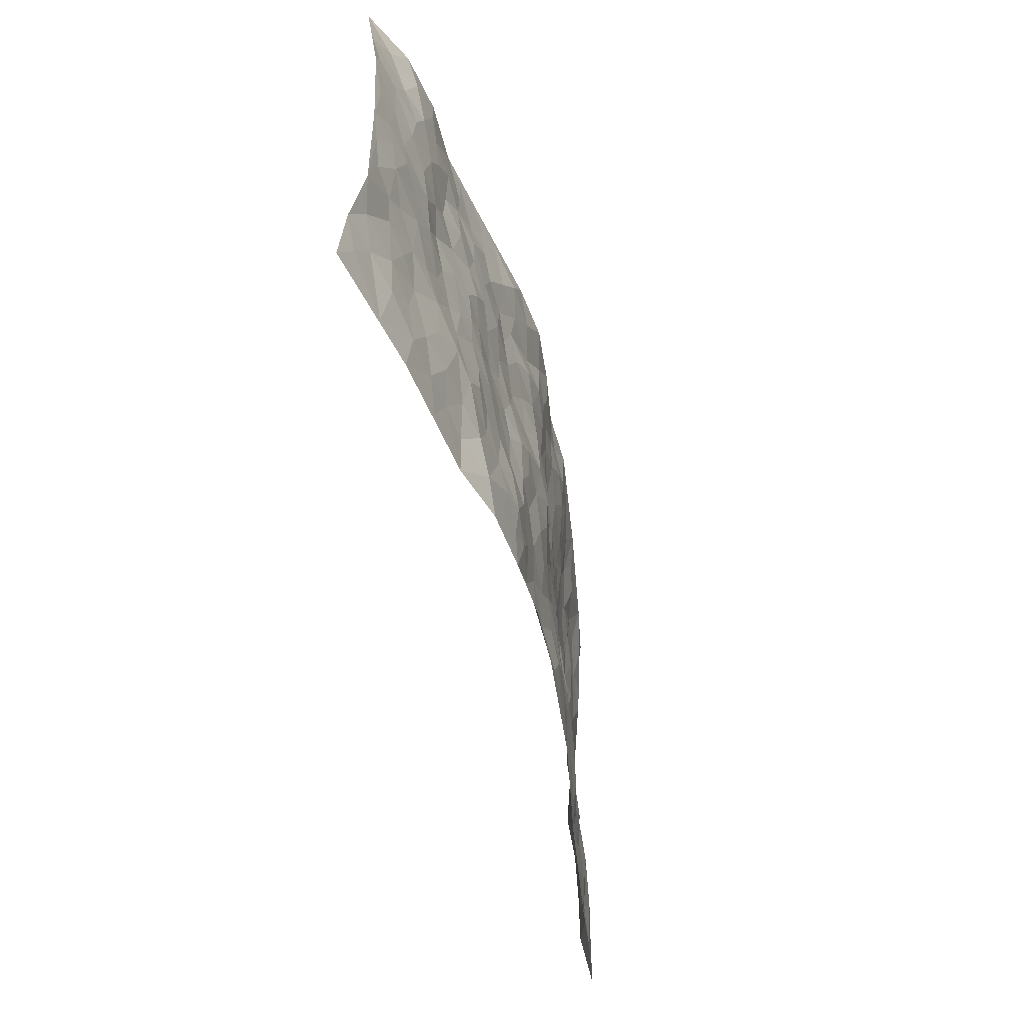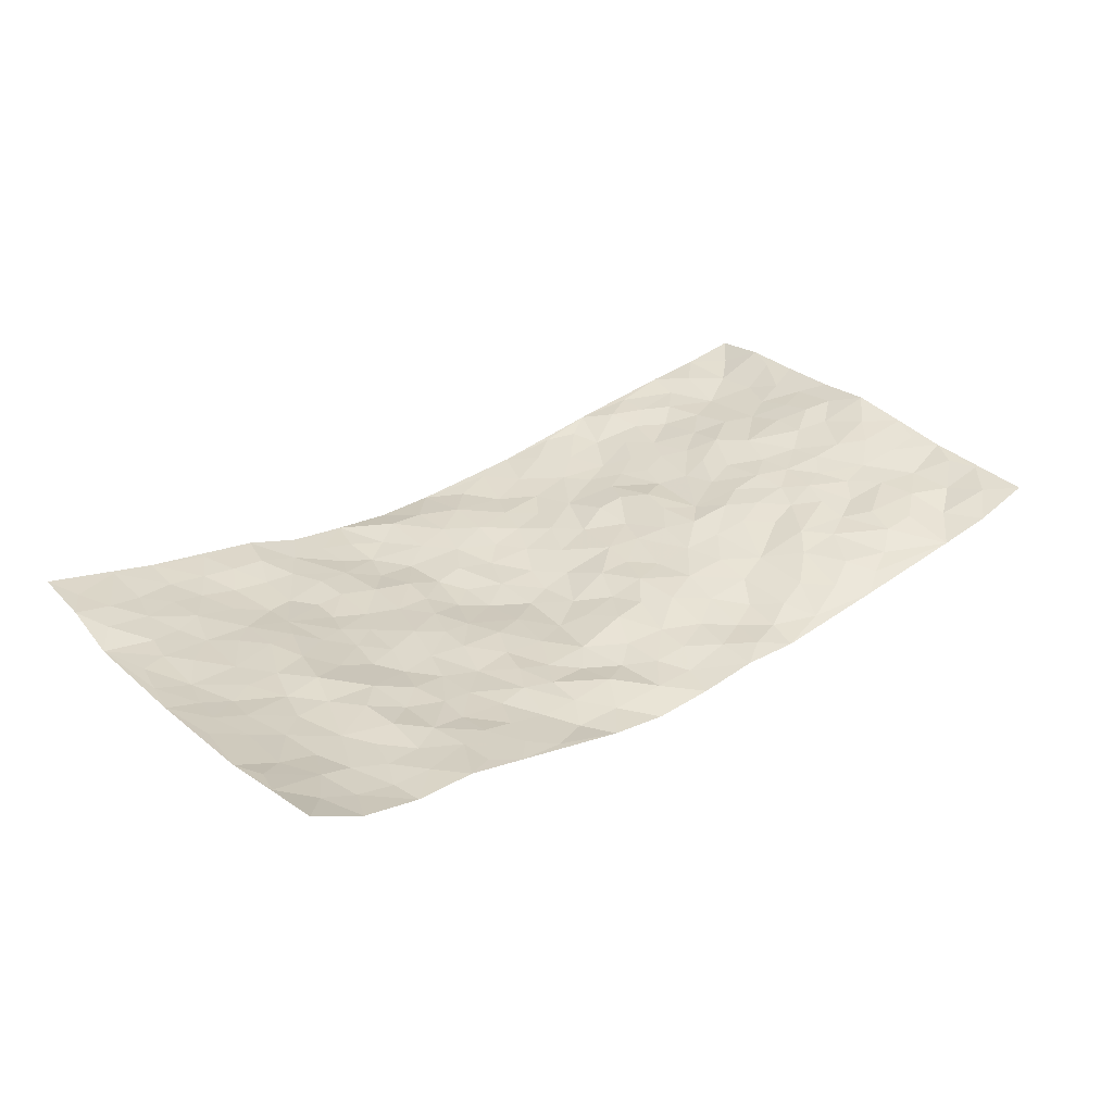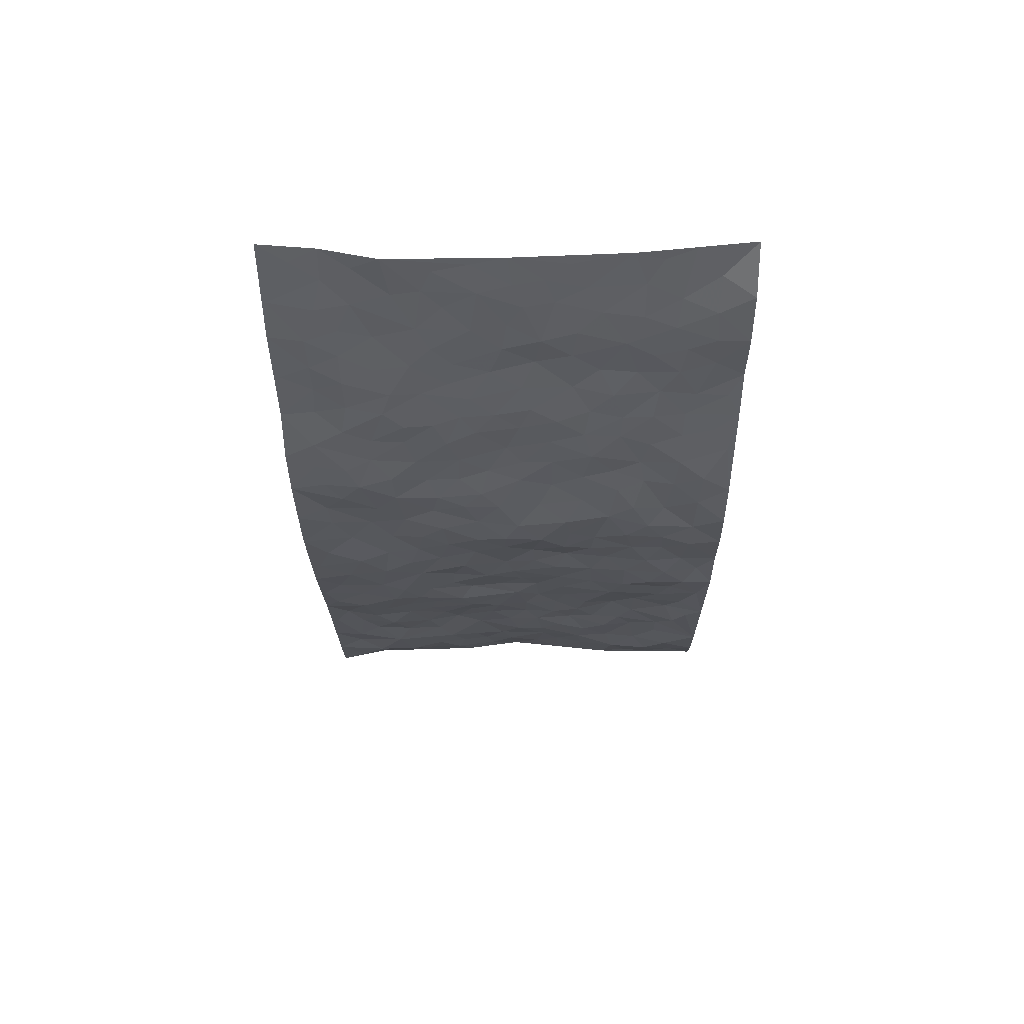
<metadata>
{"format":"obj","ext":"obj","renderer":"f3d","projection":"perspective","resolution":1024,"background":"white","views":[{"elev":-52.2,"azim":102.5,"up":"+Y"},{"elev":32.6,"azim":140.9,"up":"+Z"},{"elev":-27.4,"azim":90.7,"up":"+Z"}]}
</metadata>
<code>
v -0.9817 0.003633 0.0492
v -0.975 0.9981 0.06204
v 0.9728 0.008227 0.1049
v 0.9611 0.9983 0.1111
v -0.7947 0.3926 0.04556
v -0.9723 0.5 0.09326
v -0.8558 0.3578 0.05353
v -2.879e-05 0.001627 -0.05933
v -0.9758 0.2505 0.0732
v -0.9208 0.3384 0.06112
v -0.736 0.002681 0.02158
v -0.9745 0.1259 0.07186
v -0.7104 0.2931 0.02774
v -0.8592 0.002869 0.03247
v -0.8412 0.2896 0.03855
v -0.4909 0.003144 -0.00628
v -0.9549 0.1885 0.06603
v -0.2953 0.1677 -0.03642
v -0.7766 0.3228 0.03233
v -0.865 0.1215 0.02909
v -0.9261 0.06555 0.04016
v -0.7972 0.06548 0.02979
v -0.674 0.1278 0.01421
v -0.726 0.07566 0.01515
v -0.8758 0.2087 0.03534
v -0.9089 0.2708 0.05478
v -0.7716 0.1783 0.01765
v -0.6933 0.2104 0.01834
v -0.8609 0.4879 0.06015
v -0.976 0.3754 0.07818
v -0.7356 0.9958 0.004663
v -0.5375 0.223 -0.002051
v 0.2628 0.1572 -0.05367
v -0.9758 0.7489 0.06699
v -0.3665 0.3923 -0.006568
v -0.7806 0.7522 0.03582
v -0.7981 0.8306 0.0355
v -0.5797 0.4421 0.01735
v -0.5976 0.6053 0.02349
v -0.4917 0.9946 -0.02855
v -0.9525 0.6867 0.06916
v -0.6588 0.562 0.03123
v -0.3898 0.7524 -0.0158
v -0.5098 0.2804 -0.003576
v -0.461 0.2258 -0.01463
v -0.4969 0.163 -0.01219
v -0.446 0.6358 0.004411
v -0.364 0.5591 -0.001883
v 0.1665 0.4728 -0.05602
v -0.3357 0.2218 -0.03351
v -0.2089 0.6099 -0.02971
v -0.3733 0.6282 -0.00713
v -0.3039 0.05864 -0.03177
v -0.6248 0.7101 0.02389
v -0.3974 0.1952 -0.029
v -0.8674 0.6177 0.06206
v -0.03782 0.347 -0.05021
v 0.0579 0.3381 -0.05572
v 0.2974 0.4503 -0.03148
v -0.09318 0.5502 -0.03731
v -0.1637 0.555 -0.03281
v 0.09286 0.6292 -0.05869
v -0.6306 0.3456 0.02792
v -0.7459 0.5734 0.03986
v -0.9479 0.8094 0.06096
v -0.5611 0.1301 -0.001778
v -0.3692 0.01321 -0.02464
v -0.7924 0.4659 0.04934
v -0.619 0.1731 0.00169
v -0.615 0.0194 0.008161
v -0.2474 0.002565 -0.04207
v -0.6164 0.08932 0.009152
v -0.5469 0.05448 0.004421
v -0.4331 0.03838 -0.01903
v -0.4536 0.1048 -0.02207
v -0.8879 0.6855 0.05721
v -0.9674 0.8734 0.06286
v -0.7347 0.5086 0.03539
v 0.0004538 0.9967 -0.06537
v -0.8006 0.6744 0.04039
v -0.5615 0.3153 0.007576
v -0.5115 0.4612 0.004626
v 0.006396 0.5704 -0.06078
v -0.04911 0.4818 -0.05244
v 0.003289 0.4183 -0.05839
v -0.1251 0.1283 -0.05225
v -0.567 0.6696 0.01676
v -0.9099 0.5623 0.07351
v -0.7301 0.6904 0.0302
v -0.4495 0.2975 -0.01277
v -0.6312 0.2679 0.01403
v -0.4993 0.6877 0.006055
v -0.1718 0.4839 -0.03224
v -0.2623 0.4353 -0.02725
v -0.6443 0.6488 0.03118
v -0.01083 0.116 -0.04289
v -0.4135 0.5102 -0.004013
v -0.3443 0.2885 -0.02495
v -0.2395 0.5028 -0.02624
v -0.1806 0.3812 -0.03839
v -0.9741 0.6249 0.08068
v -0.7027 0.6223 0.03139
v -0.8095 0.5793 0.05277
v -0.3644 0.1112 -0.02835
v -0.5189 0.5327 0.01465
v -0.6804 0.4058 0.03411
v -0.1299 0.3235 -0.0409
v -0.1499 0.2491 -0.0447
v -0.515 0.6112 0.01607
v 0.1094 0.7278 -0.05232
v -0.003257 0.2138 -0.04312
v -0.07276 0.2724 -0.04454
v 0.005012 0.287 -0.05092
v -0.4296 0.3642 -0.01388
v -0.1977 0.1841 -0.04495
v -0.6518 0.4876 0.02766
v -0.5549 0.3811 0.0128
v -0.4918 0.3919 -0.002766
v -0.3058 0.5233 -0.01371
v -0.2583 0.3495 -0.02293
v -0.3536 0.4662 -0.006041
v -0.2271 0.2708 -0.03654
v -0.09017 0.4103 -0.04392
v -0.5917 0.531 0.02575
v -0.09243 0.1977 -0.04448
v -0.2151 0.09404 -0.04493
v -0.4004 0.2588 -0.0238
v -0.9231 0.4375 0.07441
v -0.8634 0.4204 0.06378
v 0.09258 0.4216 -0.05523
v 0.2101 0.2371 -0.0525
v 0.08294 0.5156 -0.06268
v 0.01936 0.4866 -0.06453
v 0.1671 0.3919 -0.05447
v 0.7908 0.4986 0.03245
v 0.2215 0.4329 -0.05131
v 0.2668 0.3126 -0.03709
v 0.1597 0.5658 -0.0453
v 0.124 0.9945 -0.07374
v -0.291 0.6187 -0.01741
v 0.4225 0.879 -0.01435
v 0.4864 0.9978 -0.000892
v -0.2138 0.7796 -0.03801
v -0.0577 0.8628 -0.05112
v -0.3218 0.3481 -0.01821
v -0.4562 0.5653 0.009998
v -0.07469 0.05284 -0.05325
v -0.1596 0.02259 -0.04835
v 0.1247 0.002895 -0.06019
v 0.01389 0.8582 -0.05974
v -0.01534 0.6984 -0.04424
v 0.4239 0.1971 -0.02518
v 0.3427 0.2897 -0.03329
v 0.5915 0.5269 0.005476
v 0.5258 0.5472 -0.009281
v 0.4582 0.1359 -0.02273
v 0.5256 0.2283 -0.01775
v 0.416 0.3618 -0.02948
v 0.02338 0.6394 -0.05248
v -0.05889 0.6264 -0.04788
v -0.145 0.729 -0.03199
v -0.08508 0.6921 -0.03822
v -0.05926 0.7898 -0.04822
v -0.1341 0.6318 -0.02772
v 0.02148 0.7727 -0.05774
v 0.2459 0.9955 -0.05648
v -0.01872 0.9249 -0.06182
v -0.2702 0.8439 -0.04474
v -0.1999 0.8783 -0.05089
v -0.3155 0.7791 -0.02856
v -0.2465 0.9958 -0.05611
v -0.2265 0.6952 -0.02603
v -0.3164 0.699 -0.01791
v -0.1396 0.8282 -0.04692
v -0.1228 0.9971 -0.04991
v 0.218 0.7445 -0.04104
v 0.1735 0.6657 -0.04275
v 0.3264 0.5941 -0.02669
v 0.2608 0.5219 -0.0363
v 0.2655 0.6645 -0.03153
v 0.4236 0.7434 -0.017
v 0.3555 0.6822 -0.02924
v 0.285 0.7319 -0.02706
v 0.06898 0.9269 -0.05993
v 0.07964 0.8211 -0.06248
v 0.1452 0.8557 -0.04798
v 0.2507 0.8713 -0.04374
v 0.3206 0.7923 -0.02447
v 0.2311 0.594 -0.03269
v -0.8815 0.8661 0.03629
v -0.6803 0.8158 0.02545
v -0.8681 0.7734 0.03889
v -0.8575 0.9963 0.02365
v -0.9188 0.9389 0.04966
v -0.8108 0.9189 0.01939
v -0.7323 0.8846 0.02508
v -0.6062 0.9269 -0.001624
v -0.661 0.8851 0.01831
v -0.686 0.745 0.021
v -0.5586 0.8134 0.0103
v -0.6203 0.7803 0.01591
v -0.5104 0.9003 -0.0001856
v -0.3913 0.8764 -0.02132
v -0.5465 0.9574 -0.0131
v -0.4631 0.8151 6.856e-05
v -0.4433 0.9343 -0.01965
v -0.3469 0.9701 -0.04028
v -0.5092 0.76 0.0123
v -0.3205 0.8993 -0.03345
v -0.26 0.9281 -0.04933
v 0.1575 0.7831 -0.0555
v 0.2542 0.8028 -0.03575
v 0.1892 0.9301 -0.05873
v 0.3922 0.811 -0.02031
v 0.3375 0.8788 -0.0358
v 0.3802 0.9809 -0.02601
v 0.2903 0.935 -0.05159
v 0.4392 0.947 -0.0108
v 0.3804 0.4927 -0.01914
v 0.3253 0.5279 -0.02593
v 0.4844 0.6041 -0.01521
v 0.4318 0.6639 -0.01754
v 0.4059 0.5874 -0.01989
v 0.3549 0.1904 -0.03469
v 0.4837 0.3353 -0.02237
v 0.4601 0.5224 -0.015
v 0.3477 0.3876 -0.03139
v -0.1243 0.9133 -0.04775
v -0.1846 0.9563 -0.04574
v 0.3234 0.1333 -0.04487
v 0.6096 0.01743 0.02503
v 0.2022 0.3325 -0.04942
v 0.2717 0.384 -0.03806
v 0.5861 0.2488 -0.007105
v 0.7307 0.9988 0.02892
v 0.9779 0.2538 0.06378
v 0.4907 0.8116 -0.00686
v 0.7174 0.4885 0.02242
v 0.4874 0.7463 -0.006982
v 0.9765 0.503 0.06605
v 0.6699 0.2954 0.01288
v 0.5105 0.4683 -0.01243
v 0.7773 0.3132 0.03411
v 0.5621 0.4162 -0.002975
v 0.487 0.004796 0.006347
v 0.09039 0.2508 -0.04703
v 0.5036 0.07982 0.003161
v 0.135 0.318 -0.04709
v 0.4185 0.2672 -0.0258
v 0.8724 0.2683 0.05269
v 0.6406 0.4625 0.01592
v 0.5767 0.08488 0.01382
v 0.4503 0.4262 -0.02107
v 0.6075 0.3725 0.007255
v 0.289 0.2328 -0.04788
v 0.4809 0.2722 -0.02484
v 0.2672 0.07837 -0.0486
v 0.3701 0.002502 -0.03249
v 0.248 0.001717 -0.04844
v 0.2031 0.114 -0.05144
v 0.06853 0.1684 -0.04191
v 0.1461 0.1887 -0.04713
v 0.6137 0.1488 0.005609
v 0.7763 0.4248 0.02998
v 0.747 0.2236 0.0355
v 0.6499 0.08308 0.02351
v 0.6689 0.3858 0.0172
v 0.7179 0.3409 0.02261
v 0.8846 0.3291 0.05218
v 0.7444 0.5687 0.02352
v 0.692 0.1476 0.02411
v 0.7625 0.1526 0.03981
v 0.8391 0.3702 0.04414
v 0.9411 0.3527 0.05933
v 0.8857 0.4411 0.04479
v 0.5833 0.3138 -0.001904
v 0.8192 0.1093 0.05264
v 0.3354 0.06362 -0.03995
v 0.4143 0.06935 -0.02992
v 0.07187 0.0765 -0.04514
v 0.1444 0.07134 -0.04351
v 0.9724 0.7517 0.07812
v 0.7311 0.08161 0.03565
v 0.6563 0.2173 0.01139
v 0.9592 0.4278 0.06218
v 0.9058 0.5115 0.05021
v 0.8077 0.253 0.04144
v 0.5341 0.1498 -0.005839
v 0.7319 0.004528 0.04629
v 0.5042 0.3945 -0.014
v 0.9354 0.06952 0.08822
v 0.9739 0.1323 0.09264
v 0.8385 0.1837 0.05292
v 0.8951 0.1294 0.07386
v 0.8259 0.01351 0.06816
v 0.9347 0.1931 0.0731
v 0.6643 0.5562 0.0259
v 0.6903 0.6334 0.0227
v 0.5834 0.6361 0.01308
v 0.8242 0.6926 0.03951
v 0.6293 0.7716 0.02045
v 0.9535 0.6273 0.06661
v 0.7664 0.6428 0.02821
v 0.8533 0.5968 0.04538
v 0.7322 0.7444 0.02446
v 0.8457 0.5325 0.03823
v 0.914 0.5762 0.05645
v 0.8891 0.6612 0.05464
v 0.6381 0.6927 0.02166
v 0.5653 0.7239 0.001754
v 0.509 0.6744 -0.003437
v 0.8478 0.8529 0.05559
v 0.7102 0.8715 0.02351
v 0.8101 0.7776 0.03707
v 0.8926 0.7791 0.06101
v 0.7785 0.8448 0.0316
v 0.964 0.875 0.09379
v 0.6925 0.8027 0.0204
v 0.9457 0.8124 0.08139
v 0.7397 0.9321 0.02562
v 0.8511 0.9992 0.05392
v 0.6071 0.9979 0.02615
v 0.8186 0.9265 0.03938
v 0.8979 0.9286 0.07513
v 0.6586 0.9345 0.02367
v 0.554 0.9011 0.01148
v 0.4893 0.8806 0.001008
v 0.5469 0.9692 0.01231
v 0.5678 0.8217 0.01019
v 0.6342 0.8608 0.01593
f 29 6 128
f 12 21 20
f 26 10 9
f 55 45 46
f 27 19 15
f 26 9 17
f 101 6 88
f 12 1 21
f 7 15 19
f 125 86 96
f 84 123 85
f 129 29 128
f 25 27 15
f 12 20 17
f 73 75 66
f 22 14 11
f 26 17 25
f 9 12 17
f 25 15 26
f 5 129 7
f 52 146 48
f 55 18 50
f 7 19 5
f 20 27 25
f 124 82 105
f 41 76 34
f 20 14 22
f 14 20 21
f 14 21 1
f 24 22 11
f 24 27 22
f 72 66 69
f 69 32 91
f 70 24 11
f 24 23 27
f 17 20 25
f 27 20 22
f 10 15 7
f 10 26 15
f 23 28 27
f 27 13 19
f 28 23 69
f 13 27 28
f 119 121 94
f 10 7 129
f 6 30 128
f 9 10 30
f 36 192 80
f 80 102 89
f 118 81 44
f 64 103 78
f 115 126 86
f 45 32 46
f 91 63 13
f 129 68 29
f 95 87 54
f 95 54 199
f 202 40 204
f 82 97 105
f 29 88 6
f 18 55 104
f 148 126 71
f 38 82 124
f 50 18 122
f 117 82 38
f 5 19 106
f 82 117 118
f 80 64 102
f 127 45 55
f 194 77 190
f 98 35 114
f 39 124 105
f 127 50 98
f 106 19 13
f 66 75 46
f 39 95 42
f 63 117 38
f 95 89 102
f 101 56 76
f 51 140 99
f 18 53 126
f 62 83 132
f 45 127 90
f 112 113 57
f 103 29 68
f 130 85 58
f 109 39 105
f 35 94 121
f 113 246 58
f 151 165 163
f 120 100 94
f 114 127 98
f 192 190 65
f 95 39 87
f 36 191 37
f 67 104 74
f 56 101 88
f 13 63 106
f 192 34 76
f 268 241 243
f 108 115 125
f 93 84 60
f 133 84 85
f 156 288 157
f 101 76 41
f 80 103 64
f 105 97 146
f 99 61 51
f 92 109 47
f 125 96 111
f 158 227 153
f 75 104 55
f 69 66 32
f 81 91 32
f 106 78 68
f 42 64 78
f 77 34 65
f 24 70 72
f 75 73 16
f 16 71 67
f 2 34 77
f 13 28 91
f 103 56 88
f 56 80 76
f 72 69 23
f 11 16 70
f 16 73 70
f 16 67 74
f 115 18 126
f 24 72 23
f 73 72 70
f 16 74 75
f 72 73 66
f 32 45 44
f 84 83 60
f 66 46 32
f 78 106 116
f 117 63 81
f 67 53 104
f 103 68 78
f 69 91 28
f 36 80 89
f 106 38 116
f 106 68 5
f 81 118 117
f 62 132 138
f 32 44 81
f 53 67 71
f 57 58 85
f 123 100 107
f 93 60 61
f 33 230 224
f 8 96 147
f 132 133 130
f 140 48 119
f 93 100 123
f 122 98 50
f 164 60 160
f 53 71 126
f 125 112 108
f 193 194 195
f 75 55 46
f 63 91 81
f 56 103 80
f 196 198 31
f 18 104 53
f 121 48 97
f 38 106 63
f 118 97 82
f 97 35 121
f 51 172 140
f 130 134 49
f 87 39 109
f 288 252 263
f 97 114 35
f 47 43 92
f 57 113 58
f 248 130 58
f 34 101 41
f 114 90 127
f 116 124 42
f 145 94 35
f 118 114 97
f 167 79 175
f 98 145 35
f 85 123 57
f 43 47 52
f 199 36 89
f 42 78 116
f 159 83 62
f 88 29 103
f 74 104 75
f 118 44 90
f 173 140 172
f 42 95 102
f 190 192 37
f 65 190 77
f 89 95 199
f 125 111 112
f 92 87 109
f 18 115 122
f 177 180 176
f 112 57 107
f 109 105 146
f 93 94 100
f 285 286 275
f 96 86 147
f 137 232 131
f 57 123 107
f 87 92 208
f 49 134 136
f 132 130 49
f 161 164 162
f 50 127 55
f 122 108 107
f 122 107 100
f 48 140 52
f 118 90 114
f 99 119 94
f 123 84 93
f 36 37 192
f 48 121 119
f 120 122 100
f 39 42 124
f 38 124 116
f 248 58 246
f 44 45 90
f 98 122 120
f 146 52 47
f 94 93 99
f 168 209 170
f 212 183 188
f 202 197 200
f 42 102 64
f 107 108 112
f 99 93 61
f 8 280 96
f 112 111 113
f 125 115 86
f 115 108 122
f 128 30 10
f 5 68 129
f 10 129 128
f 132 49 138
f 83 84 133
f 130 133 85
f 83 133 132
f 248 134 130
f 156 152 224
f 151 110 165
f 212 186 211
f 153 224 249
f 254 251 244
f 246 261 262
f 225 158 249
f 49 136 179
f 185 184 150
f 214 188 181
f 181 188 182
f 161 163 174
f 143 170 172
f 110 211 185
f 184 79 167
f 174 228 169
f 62 110 159
f 163 150 144
f 210 169 229
f 170 143 168
f 176 211 110
f 98 120 145
f 94 145 120
f 48 146 97
f 109 146 47
f 148 86 126
f 147 86 148
f 71 8 148
f 8 147 148
f 244 276 254
f 232 136 134
f 174 143 161
f 60 83 160
f 163 162 151
f 159 160 83
f 261 281 262
f 259 281 149
f 219 220 59
f 246 113 111
f 33 255 131
f 157 256 152
f 137 255 153
f 230 278 279
f 262 260 33
f 154 155 242
f 131 255 137
f 248 131 232
f 281 280 149
f 259 258 278
f 220 179 59
f 159 151 160
f 162 160 151
f 164 61 60
f 228 174 144
f 144 174 163
f 159 110 151
f 161 172 164
f 186 184 185
f 161 162 163
f 61 164 51
f 160 162 164
f 187 217 213
f 150 163 165
f 205 202 200
f 79 184 139
f 170 43 173
f 174 169 143
f 161 143 172
f 167 144 150
f 176 180 183
f 172 170 173
f 223 226 221
f 185 150 165
f 99 140 119
f 207 206 203
f 172 51 164
f 43 52 173
f 173 52 140
f 167 175 228
f 228 229 169
f 210 168 169
f 177 110 62
f 189 138 179
f 62 138 177
f 136 232 233
f 181 182 222
f 150 184 167
f 178 180 189
f 49 179 138
f 177 138 189
f 180 178 182
f 178 179 220
f 307 308 304
f 222 223 221
f 215 187 188
f 176 183 212
f 187 213 186
f 214 215 188
f 185 211 186
f 237 181 239
f 182 188 183
f 110 185 165
f 216 215 141
f 211 176 212
f 182 183 180
f 176 110 177
f 213 184 186
f 178 189 179
f 177 189 180
f 195 190 37
f 197 198 200
f 195 194 190
f 34 192 65
f 80 192 76
f 37 196 195
f 194 2 77
f 193 2 194
f 196 37 191
f 31 193 195
f 198 196 191
f 31 195 196
f 199 201 191
f 197 204 31
f 198 191 201
f 31 198 197
f 201 199 54
f 36 199 191
f 54 208 201
f 208 43 205
f 208 54 87
f 198 201 200
f 206 205 203
f 43 170 203
f 210 207 209
f 40 202 206
f 31 204 40
f 197 202 204
f 208 205 200
f 43 203 205
f 205 206 202
f 203 209 207
f 171 40 207
f 40 206 207
f 208 200 201
f 43 208 92
f 170 209 203
f 168 143 169
f 207 210 171
f 168 210 209
f 188 187 212
f 212 187 186
f 166 139 213
f 184 213 139
f 237 214 181
f 215 214 141
f 216 141 218
f 213 217 166
f 142 166 216
f 217 216 166
f 187 215 217
f 216 217 215
f 237 141 214
f 142 216 218
f 223 222 182
f 179 136 59
f 223 220 219
f 267 238 251
f 237 327 141
f 223 182 178
f 158 290 253
f 220 223 178
f 59 233 227
f 233 59 136
f 248 246 131
f 153 249 158
f 251 254 267
f 223 219 226
f 111 261 246
f 297 251 238
f 276 256 157
f 167 228 144
f 229 228 175
f 175 171 229
f 229 171 210
f 260 257 33
f 265 271 272
f 266 289 283
f 269 243 250
f 249 224 152
f 266 283 271
f 227 233 137
f 253 227 158
f 325 313 320
f 135 264 275
f 310 329 239
f 270 298 297
f 249 256 225
f 275 273 269
f 311 222 221
f 155 154 299
f 234 276 157
f 310 311 299
f 222 239 181
f 221 226 155
f 266 263 252
f 242 290 244
f 264 273 275
f 273 264 243
f 242 244 154
f 276 290 225
f 288 234 157
f 240 282 302
f 275 286 306
f 225 290 158
f 234 263 284
f 241 254 276
f 233 232 137
f 137 153 227
f 264 135 238
f 244 251 154
f 260 259 257
f 227 253 219
f 33 224 255
f 154 297 299
f 240 302 307
f 297 154 251
f 264 268 243
f 253 226 219
f 271 284 263
f 277 294 293
f 290 242 253
f 241 234 284
f 59 227 219
f 242 155 226
f 252 245 231
f 157 152 156
f 257 230 33
f 152 256 249
f 278 230 257
f 262 33 131
f 224 153 255
f 259 278 257
f 134 248 232
f 230 279 224
f 96 261 111
f 261 96 280
f 280 281 261
f 246 262 131
f 252 247 245
f 268 267 241
f 283 277 272
f 288 247 252
f 275 274 285
f 295 291 294
f 267 268 264
f 263 234 288
f 309 310 299
f 290 276 244
f 283 272 271
f 267 254 241
f 265 243 241
f 236 240 285
f 297 238 270
f 303 305 298
f 241 276 234
f 221 155 299
f 272 277 293
f 250 243 287
f 286 285 240
f 284 271 265
f 271 263 266
f 295 3 291
f 225 256 276
f 241 284 265
f 289 266 231
f 3 292 291
f 321 235 323
f 293 294 296
f 279 278 258
f 245 279 258
f 279 156 224
f 260 281 259
f 280 8 149
f 262 281 260
f 231 266 252
f 267 264 238
f 306 304 270
f 283 289 295
f 243 269 273
f 236 269 250
f 294 292 296
f 274 236 285
f 269 274 275
f 250 287 293
f 245 289 231
f 236 274 269
f 156 279 247
f 242 226 253
f 247 279 245
f 243 265 287
f 288 156 247
f 265 272 293
f 296 292 236
f 293 287 265
f 295 294 277
f 277 283 295
f 236 250 296
f 289 3 295
f 292 294 291
f 293 296 250
f 300 304 308
f 325 320 235
f 329 330 326
f 270 304 303
f 270 303 298
f 309 305 301
f 135 306 270
f 299 297 298
f 298 309 299
f 238 135 270
f 300 314 305
f 303 300 305
f 304 306 307
f 300 303 304
f 282 319 315
f 322 325 235
f 275 306 135
f 307 306 286
f 240 307 286
f 308 307 302
f 302 282 308
f 308 282 315
f 305 309 298
f 310 309 301
f 310 301 329
f 310 239 311
f 222 311 239
f 299 311 221
f 319 312 315
f 312 323 316
f 301 305 318
f 305 314 316
f 300 308 315
f 316 314 312
f 312 314 315
f 315 314 300
f 323 312 324
f 316 313 318
f 282 4 317
f 330 313 325
f 4 321 324
f 235 320 323
f 282 317 319
f 312 319 317
f 326 325 322
f 316 320 313
f 316 318 305
f 142 218 327
f 327 218 141
f 316 323 320
f 324 312 317
f 4 324 317
f 321 323 324
f 318 313 330
f 328 326 322
f 326 327 329
f 329 327 237
f 326 328 327
f 322 142 328
f 327 328 142
f 329 237 239
f 301 318 330
f 326 330 325
f 330 329 301

</code>
